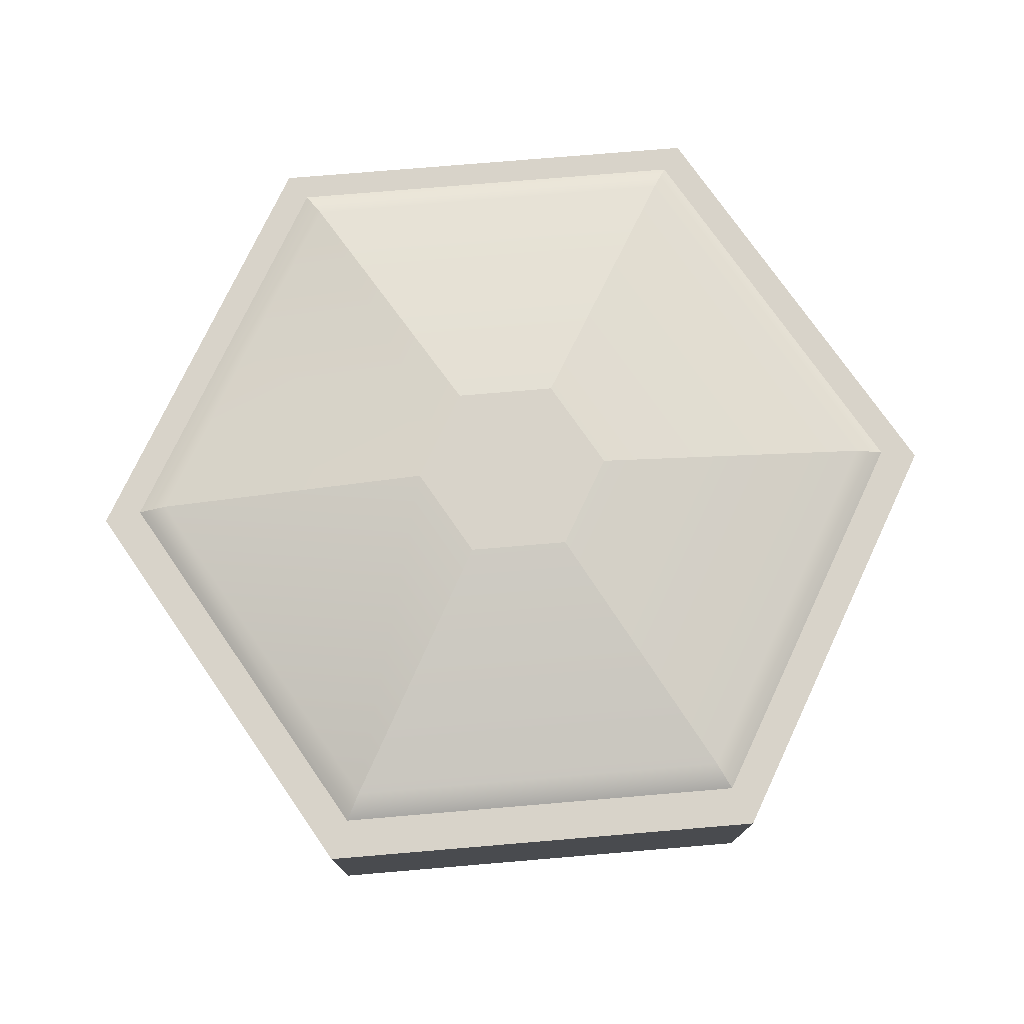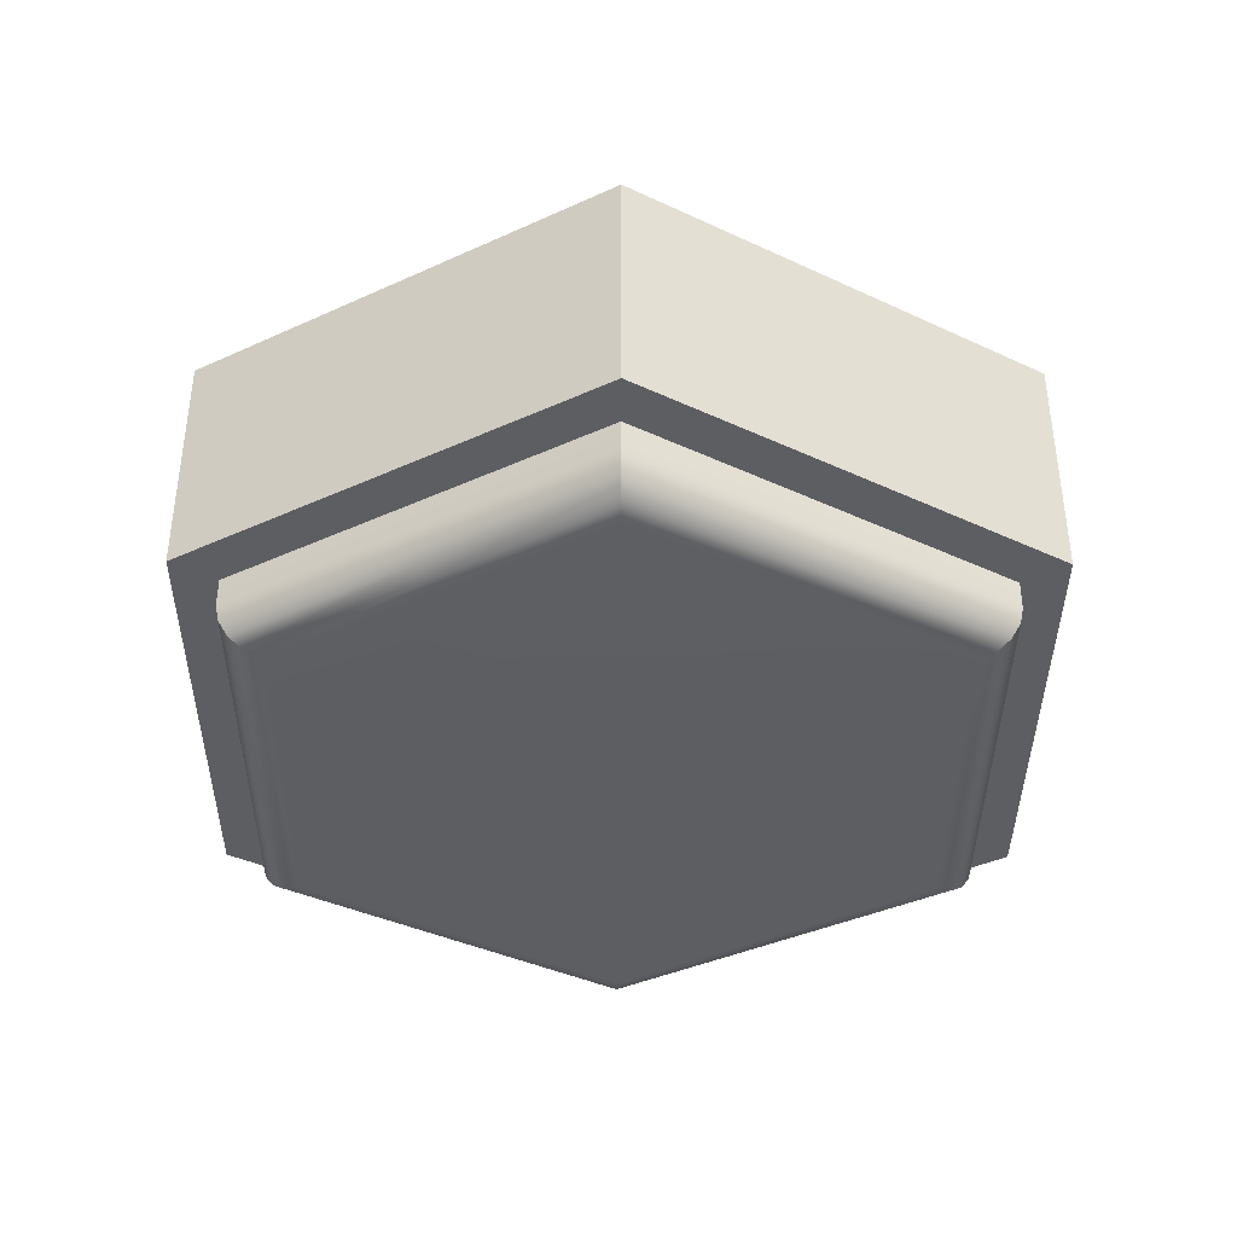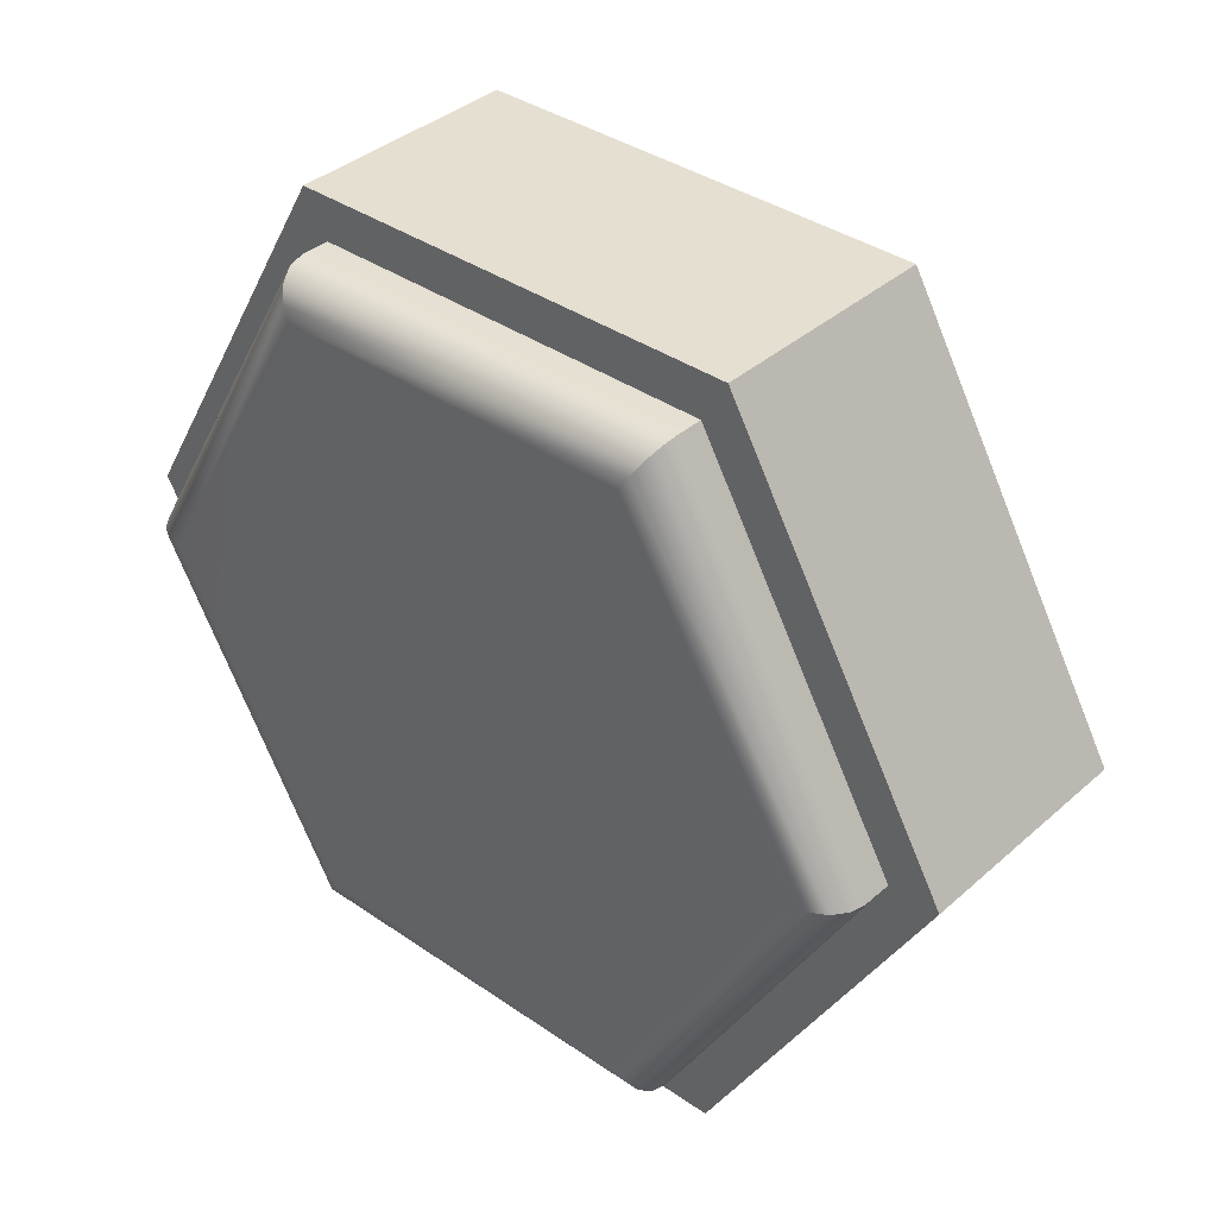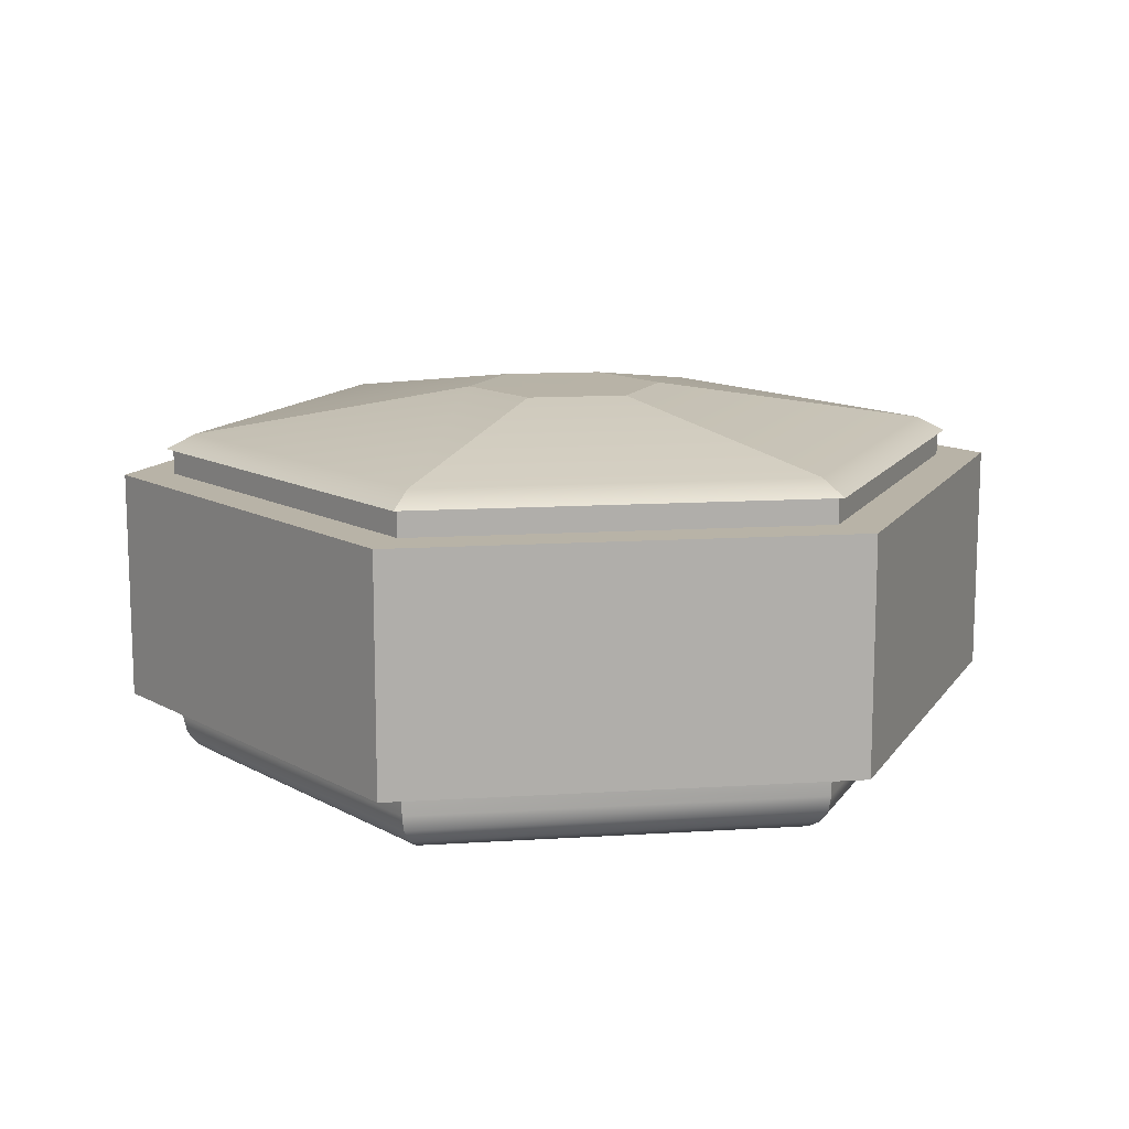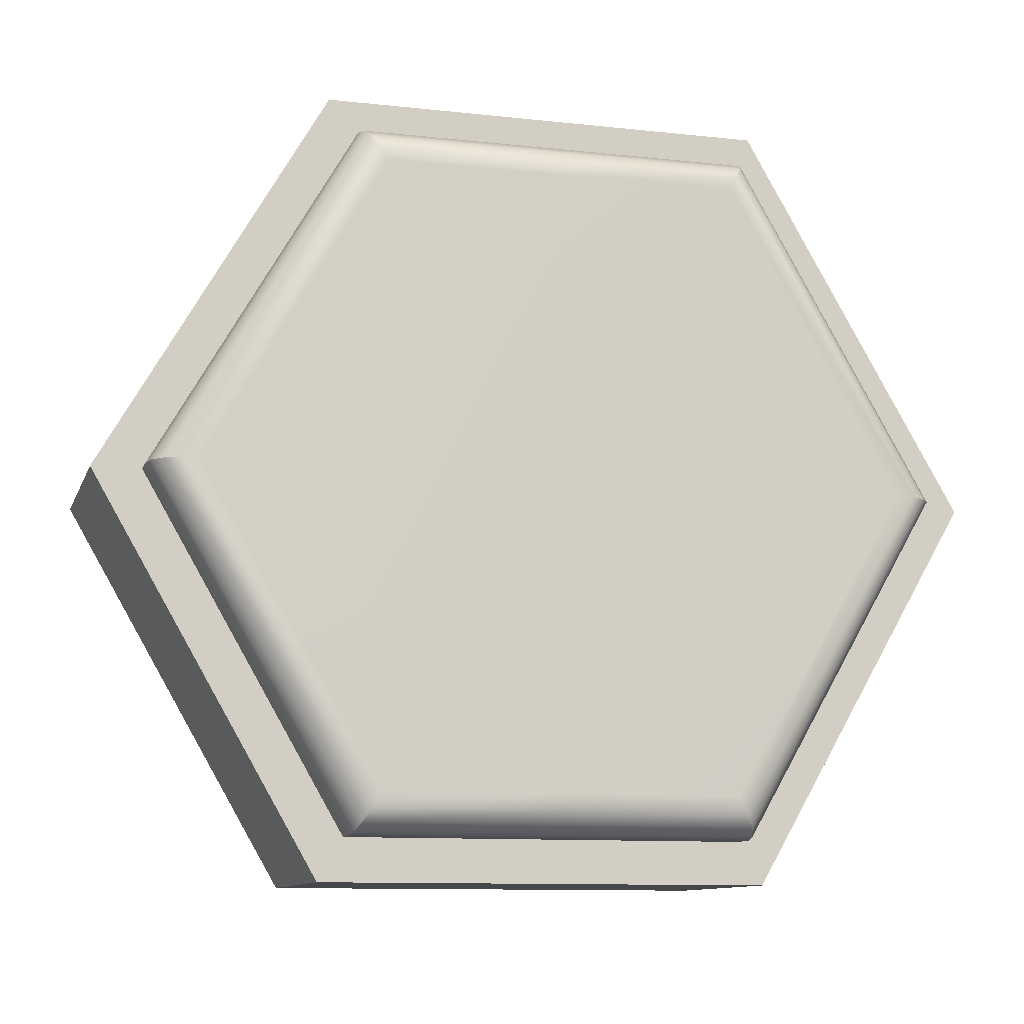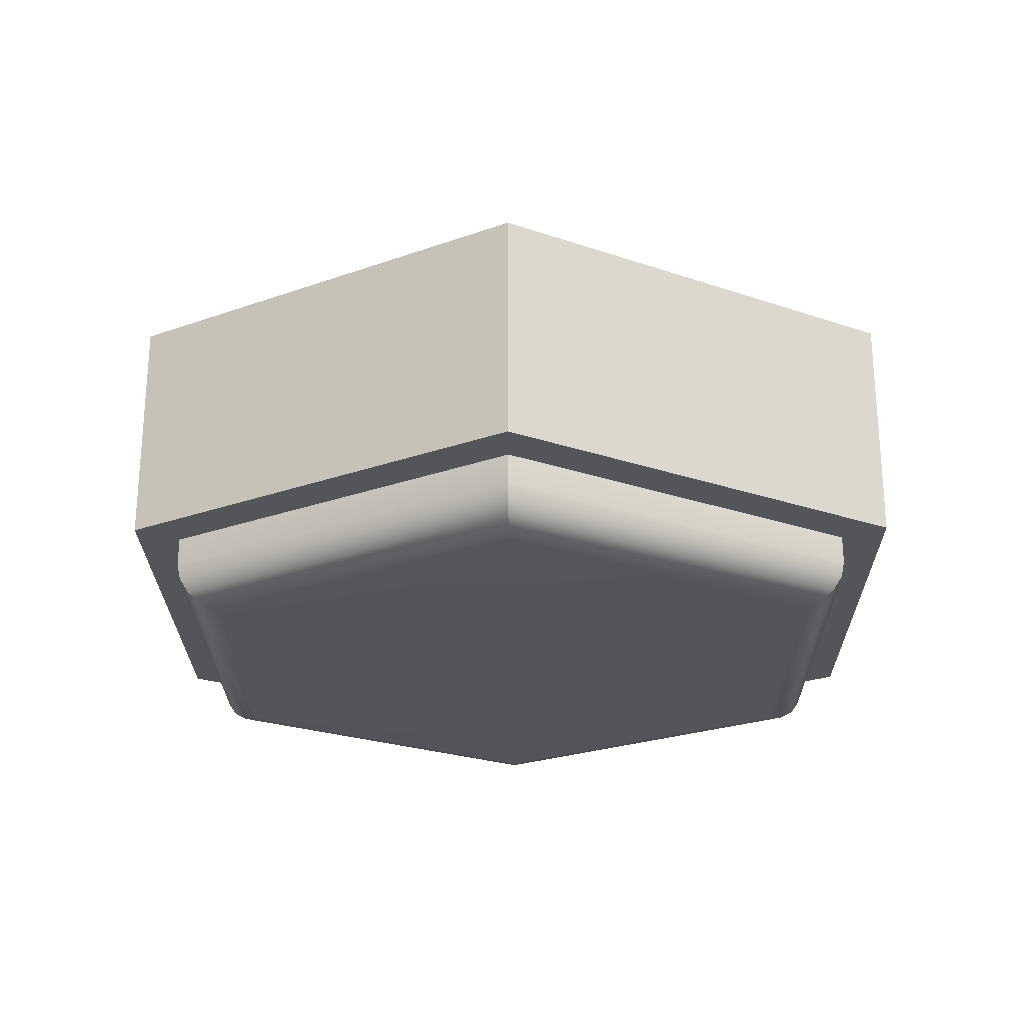
<metadata>
{"format":"obj","ext":"obj","renderer":"f3d","projection":"perspective","resolution":1024,"background":"white","views":[{"elev":75.8,"azim":-64.8,"up":"+Y"},{"elev":-39.2,"azim":-150.3,"up":"+Y"},{"elev":37.3,"azim":41.6,"up":"+Z"},{"elev":12.7,"azim":-68.4,"up":"+Y"},{"elev":-10.7,"azim":-15.4,"up":"+Z"},{"elev":-24.5,"azim":-89.5,"up":"+Y"}]}
</metadata>
<code>
g default
v -2286 3699 -3959
v -2327 3699 -4031
v -4572 3698 -0.000681
v -2286 3698 3959
v -2327 3698 4031
v -4655 3698 -0.000691
v 2286 3698 3959
v 2327 3698 4031
v 4572 3698 0
v 4655 3698 2e-06
v 2286 3698 -3959
v 2327 3698 -4031
v -2019 -0.9416 3497
v -2121 34.23 3674
v -2208 134.4 3824
v -2266 284.4 3924
v -2286 461.3 3959
v 2019 -0.9416 3497
v 2121 34.23 3674
v 2208 134.4 3824
v 2266 284.4 3924
v 2286 461.3 3959
v 2019 -0.05837 -3497
v 2121 35.15 -3674
v 2208 135.4 -3824
v 2266 285.4 -3924
v 2286 462.3 -3959
v -2019 -0.05838 -3497
v -2121 35.15 -3674
v -2208 135.4 -3824
v -2266 285.4 -3924
v -2286 462.3 -3959
v 4038 -0.5 0.000209
v 4242 34.69 0.000231
v 4416 134.9 0.000244
v 4531 284.9 0.000247
v 4572 461.8 0.000238
v -4038 -0.5 -0.000209
v -4242 34.69 -0.000237
v -4416 134.9 -0.000269
v -4531 284.9 -0.000299
v -4572 461.8 -0.000324
v -2286 785 3959
v -4572 785.5 -0.000359
v -2286 786 -3959
v 2286 785.9 -3959
v 4572 785.4 0.000215
v 2286 785 3959
v -2286 3407 3959
v 2286 3407 3959
v 4572 3407 2.1e-05
v 2286 3407 -3959
v -2286 3408 -3959
v -4572 3407 -0.000649
v -5134 3407 -0.000712
v -2567 3407 4446
v -2567 785 4446
v -5134 785.5 -0.000387
v -2567 786 -4446
v -2567 3408 -4446
v 2567 785.9 -4446
v 2567 3407 -4446
v 5134 785.4 0.000258
v 5134 3407 4.1e-05
v 2567 785 4446
v 2567 3407 4446
v -1129 4353 -0.000271
v -564.5 4353 977.7
v 564.5 4353 977.7
v 1129 4353 -0.000103
v 564.5 4353 -977.7
v -564.5 4354 -977.7
v 0 4354 -977.7
v 0.000818 3699 -4031
v 0.000886 3699 -3959
v 0.000749 3408 -3959
v 0.000818 3408 -4446
v 0.000954 785.9 -4446
v 0.000886 785.9 -3959
v 0.000886 462.3 -3959
v 0.001226 285.4 -3924
v 0.002112 135.4 -3824
v 0.003406 35.15 -3674
v 0.00511 -0.05838 -3497
v 0.0169 -0.5 0
v 0.003747 -0.9416 3497
v 0.002316 34.23 3674
v 0.000886 134.4 3824
v 0 284.4 3924
v -0.000341 461.3 3959
v -0.000341 785 3959
v -0.000136 785 4446
v -0.000136 3407 4446
v -0.000341 3407 3959
v -0.000341 3698 3959
v -0.000409 3698 4031
v 0 4353 977.7
v -548.9 4353 -0.000216
v -388.1 4353 388.1
v 0 4353 548.9
v 388.1 4353 388.1
v 548.9 4353 -0.000116
v 388.1 4353 -388.1
v -388.1 4354 -388.1
v 0 4354 -548.9
v 0 4354 3.4e-05
v -4313 3867 -0.00065
v -2156 3868 -3735
v 0.000738 3868 -3735
v 2156 3867 -3735
v 4313 3867 -8e-06
v 2156 3867 3735
v -0.000369 3867 3735
v -2156 3867 3735
g GEO_ArenaHex
f 3 6 5 4
f 95 96 8 7
f 7 8 10 9
f 9 10 12 11
f 74 75 11 12
f 1 2 6 3
f 85 86 18 33
f 84 85 33 23
f 55 56 57 58
f 58 59 60 55
f 77 78 61 62
f 61 63 64 62
f 63 65 66 64
f 65 92 93 66
f 89 90 22 21
f 88 89 21 20
f 86 87 19 18
f 87 88 20 19
f 21 22 37 36
f 20 21 36 35
f 18 19 34 33
f 19 20 35 34
f 26 27 80 81
f 25 26 81 82
f 23 24 83 84
f 24 25 82 83
f 31 32 42 41
f 30 31 41 40
f 28 29 39 38
f 29 30 40 39
f 27 26 36 37
f 26 25 35 36
f 25 24 34 35
f 24 23 33 34
f 17 16 41 42
f 16 15 40 41
f 15 14 39 40
f 14 13 38 39
f 44 43 17 42
f 42 32 45 44
f 79 80 27 46
f 27 37 47 46
f 37 22 48 47
f 22 90 91 48
f 50 94 95 7
f 51 50 7 9
f 52 51 9 11
f 75 76 52 11
f 54 53 1 3
f 3 4 49 54
f 54 49 56 55
f 43 44 58 57
f 44 45 59 58
f 53 54 55 60
f 78 79 46 61
f 52 76 77 62
f 46 47 63 61
f 51 52 62 64
f 47 48 65 63
f 50 51 64 66
f 48 91 92 65
f 93 94 50 66
f 114 107 67 68
f 112 113 97 69
f 111 112 69 70
f 110 111 70 71
f 73 109 110 71
f 107 108 72 67
f 108 109 73 72
f 2 1 75 74
f 53 76 75 1
f 77 76 53 60
f 59 78 77 60
f 45 79 78 59
f 32 80 79 45
f 81 80 32 31
f 82 81 31 30
f 83 82 30 29
f 84 83 29 28
f 38 85 84 28
f 13 86 85 38
f 13 14 87 86
f 14 15 88 87
f 15 16 89 88
f 16 17 90 89
f 91 90 17 43
f 92 91 43 57
f 93 92 57 56
f 49 94 93 56
f 95 94 49 4
f 4 5 96 95
f 97 113 114 68
f 68 67 98 99
f 97 68 99 100
f 70 69 101 102
f 71 70 102 103
f 72 73 105 104
f 67 72 104 98
f 73 71 103 105
f 69 97 100 101
f 99 98 106 100
f 98 104 105 106
f 103 102 106 105
f 102 101 100 106
f 6 2 108 107
f 2 74 109 108
f 110 109 74 12
f 12 10 111 110
f 10 8 112 111
f 8 96 113 112
f 114 113 96 5
f 5 6 107 114

</code>
